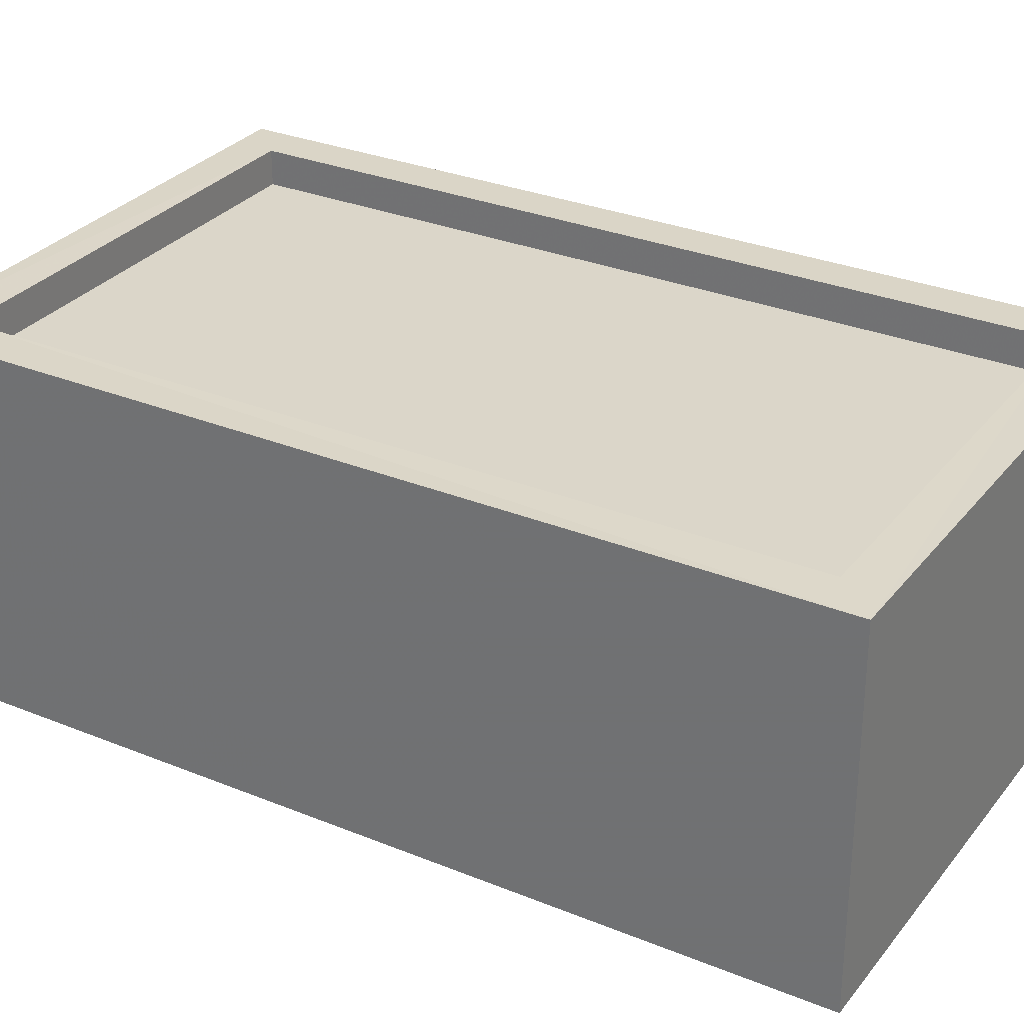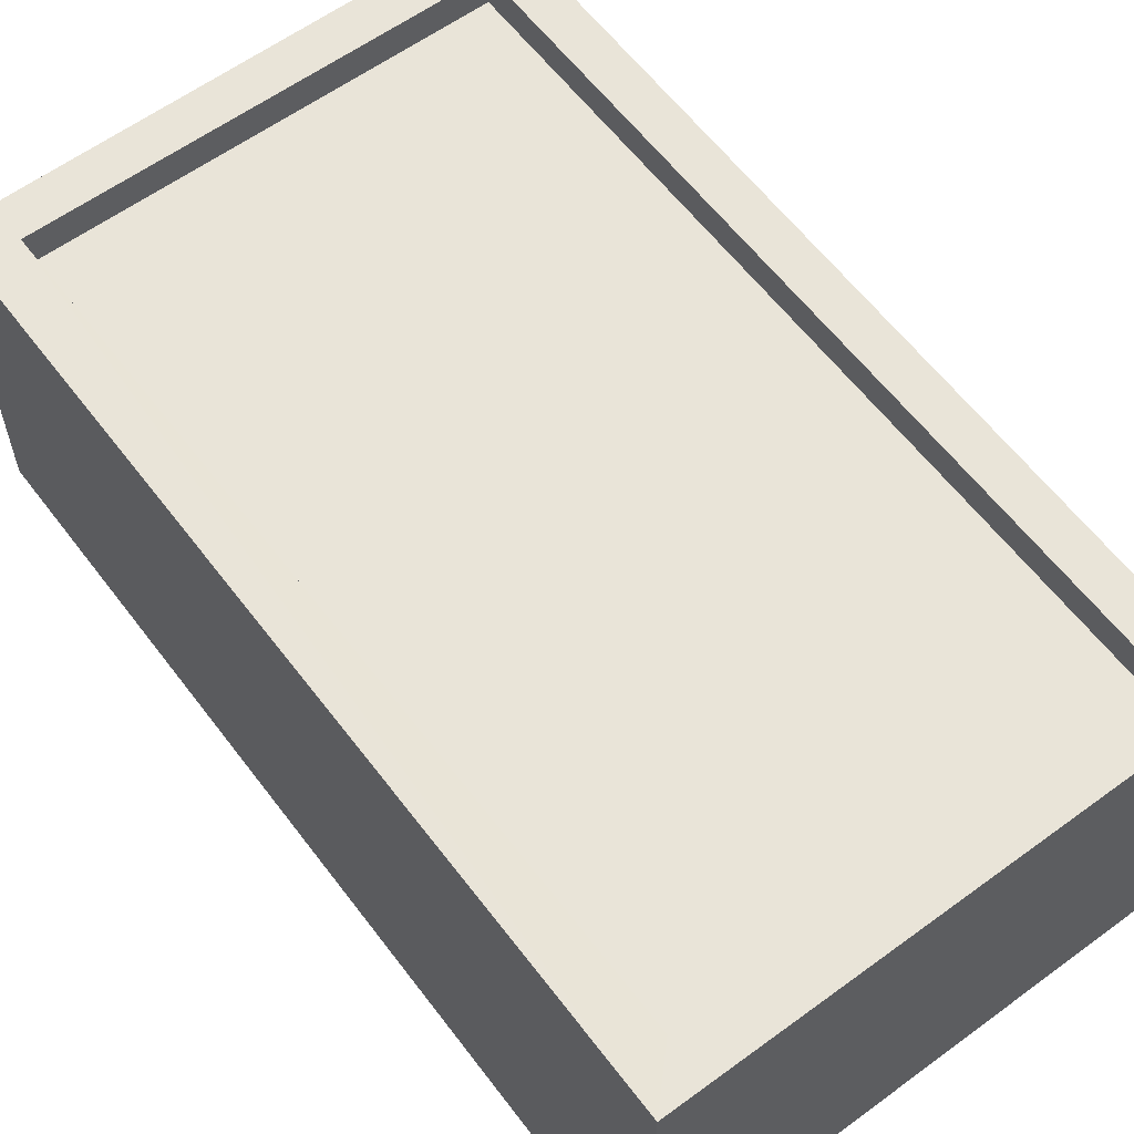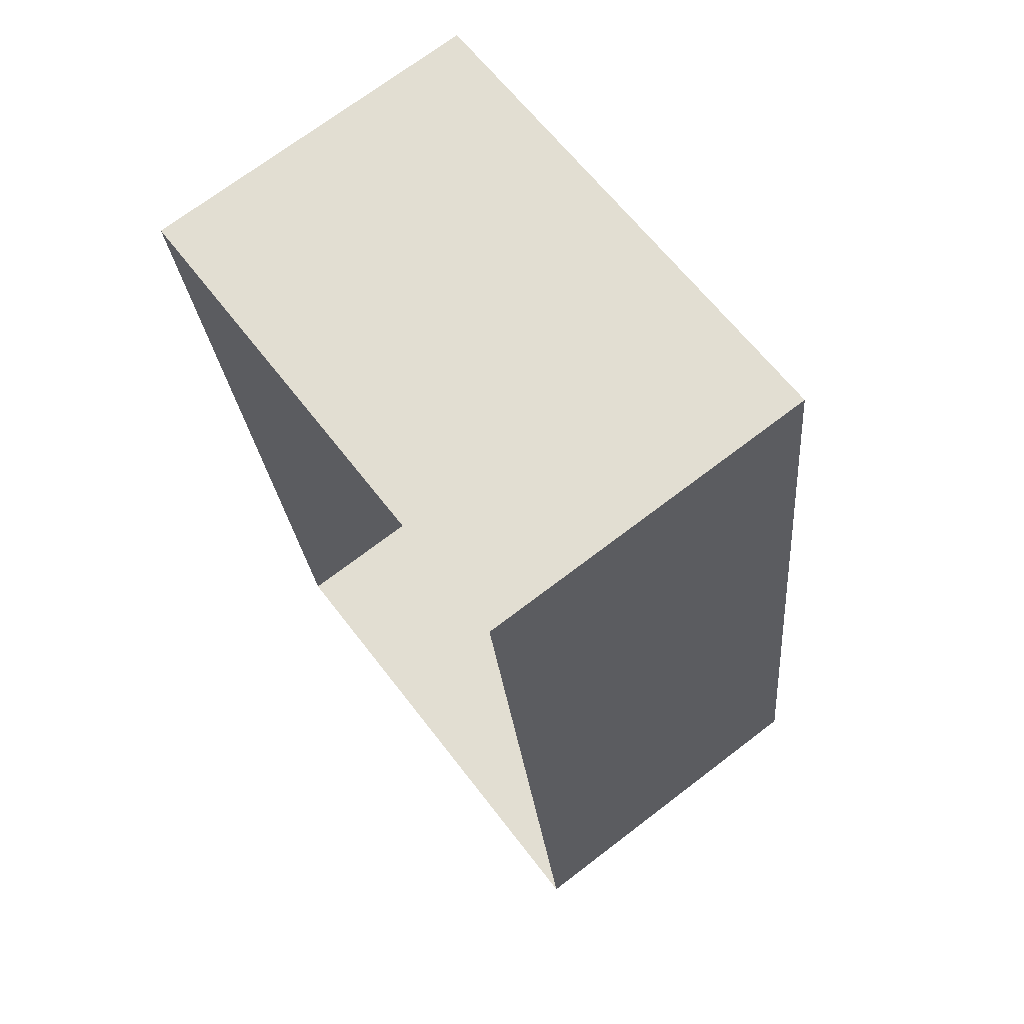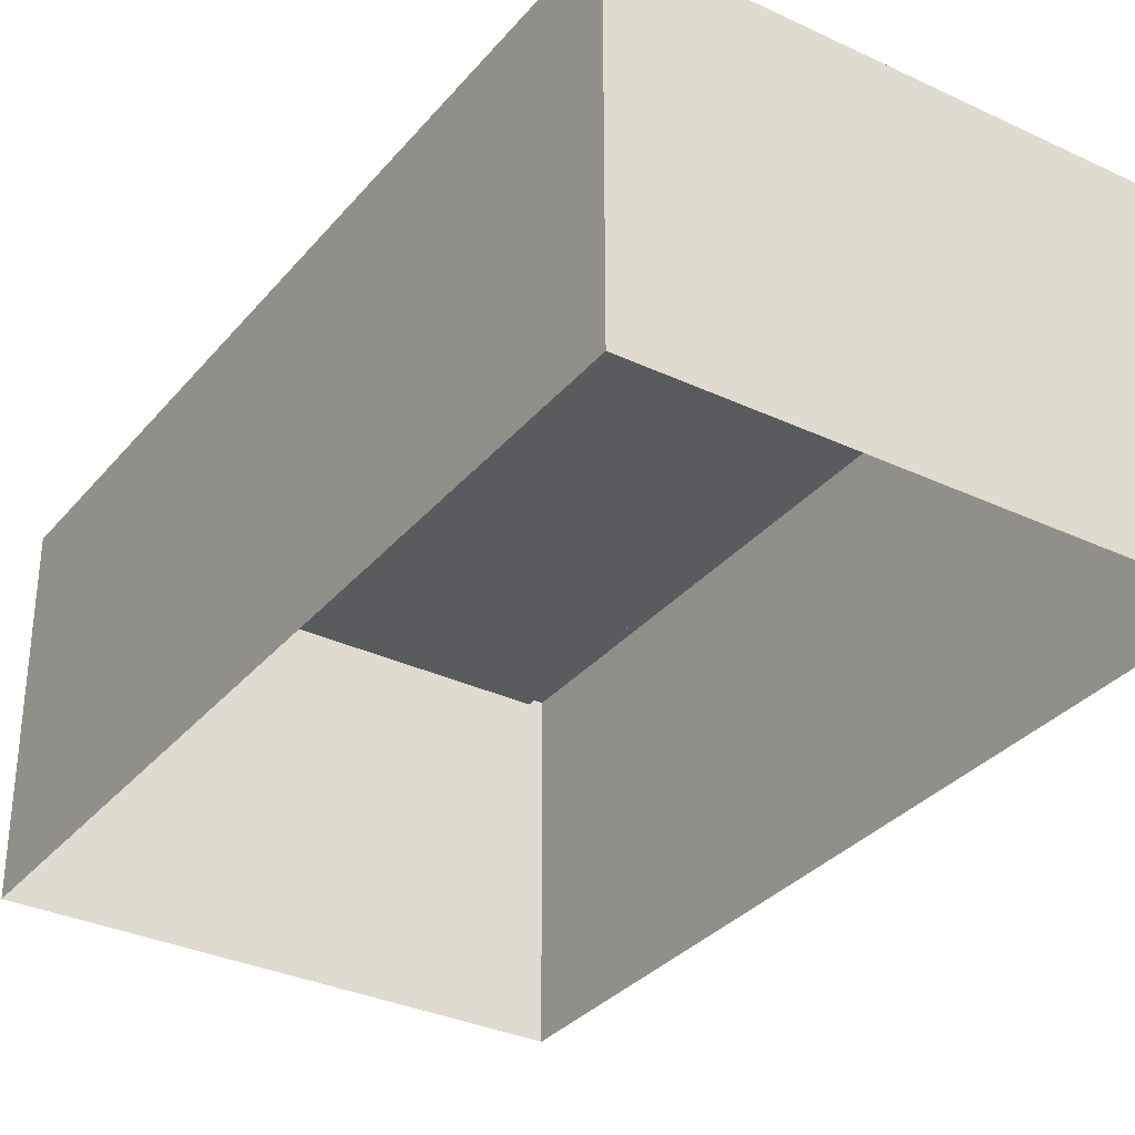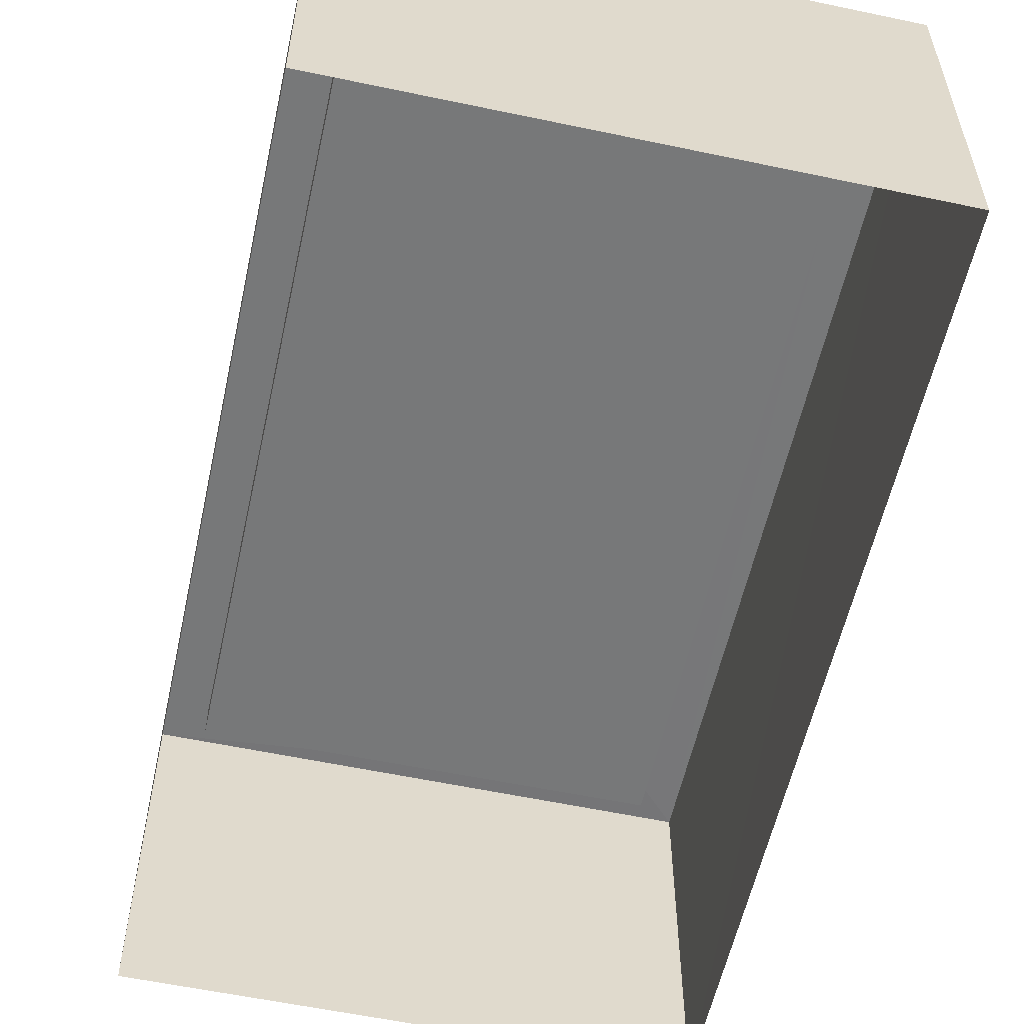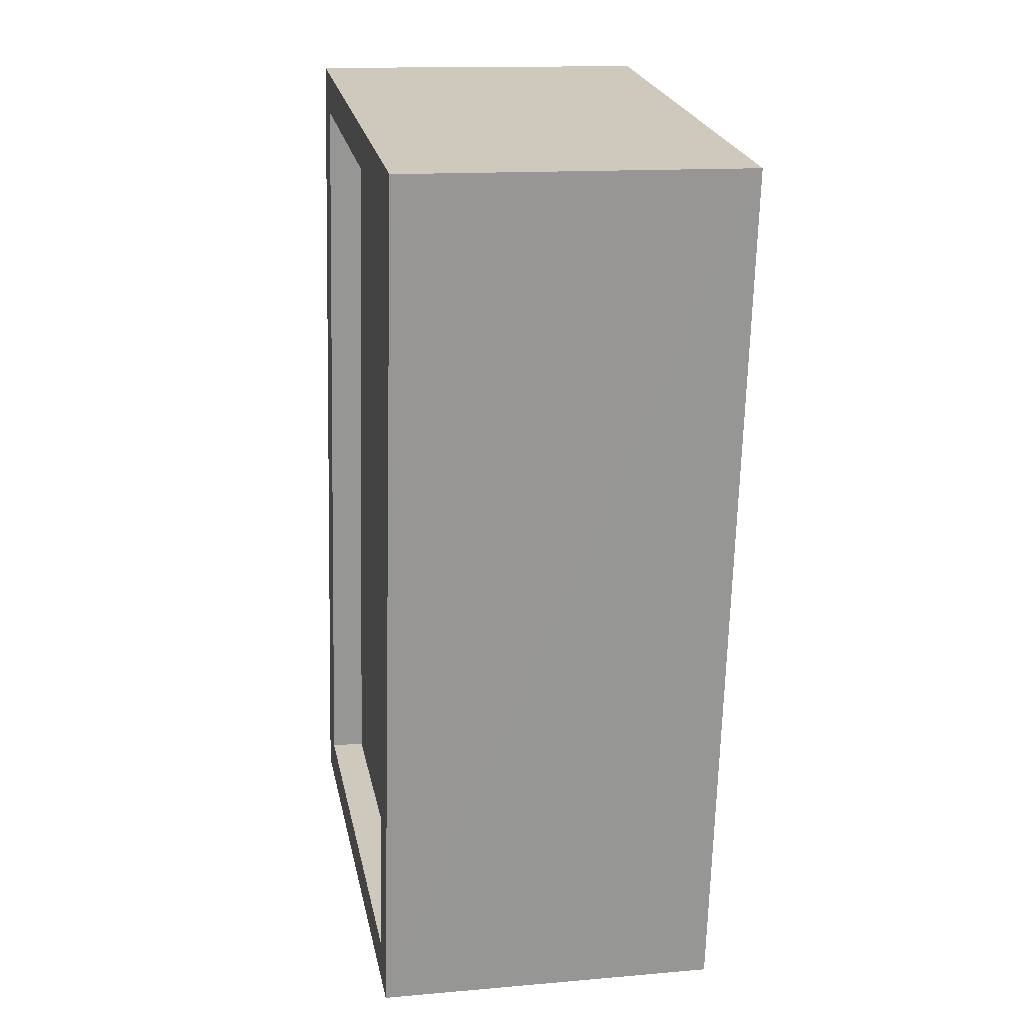
<metadata>
{"format":"obj","ext":"obj","renderer":"f3d","projection":"perspective","resolution":1024,"background":"white","views":[{"elev":29.9,"azim":-67.1,"up":"+Z"},{"elev":60.3,"azim":135.1,"up":"+Z"},{"elev":71.9,"azim":-127.3,"up":"+Y"},{"elev":-32.8,"azim":-41.1,"up":"+Z"},{"elev":-57.3,"azim":-20.3,"up":"+Z"},{"elev":14.5,"azim":78.9,"up":"+Y"}]}
</metadata>
<code>
v -8.832e+04 -9.871e+04 10.14
v -8.832e+04 -9.871e+04 10.14
v -8.831e+04 -9.871e+04 10.14
v -8.831e+04 -9.871e+04 10.14
v -8.832e+04 -9.871e+04 12.41
v -8.831e+04 -9.871e+04 12.41
v -8.831e+04 -9.871e+04 12.41
v -8.832e+04 -9.871e+04 12.41
v -8.832e+04 -9.871e+04 12.66
v -8.831e+04 -9.871e+04 12.66
v -8.831e+04 -9.871e+04 12.66
v -8.831e+04 -9.871e+04 12.66
v -8.832e+04 -9.871e+04 12.66
v -8.832e+04 -9.871e+04 12.66
v -8.831e+04 -9.871e+04 12.66
v -8.832e+04 -9.871e+04 12.66
f 1 2 3
f 4 1 3
f 5 6 7
f 8 5 7
f 9 10 11
f 12 13 14
f 15 13 12
f 15 11 10
f 9 11 16
f 11 15 12
f 14 13 9
f 16 14 9
f 14 8 7
f 12 14 7
f 11 7 6
f 11 12 7
f 11 6 5
f 16 11 5
f 14 5 8
f 14 16 5
f 10 4 3
f 15 10 3
f 10 1 4
f 10 9 1
f 13 2 1
f 9 13 1
f 15 3 2
f 13 15 2

</code>
